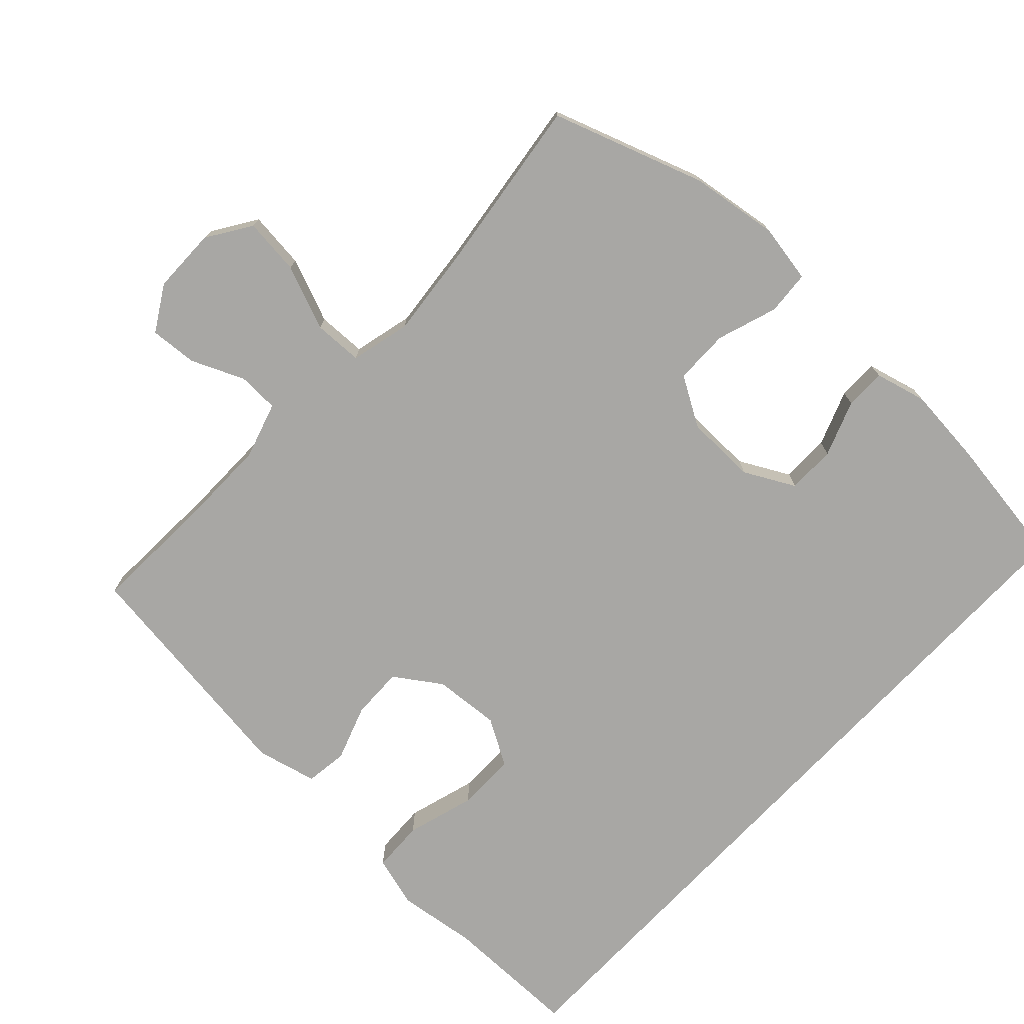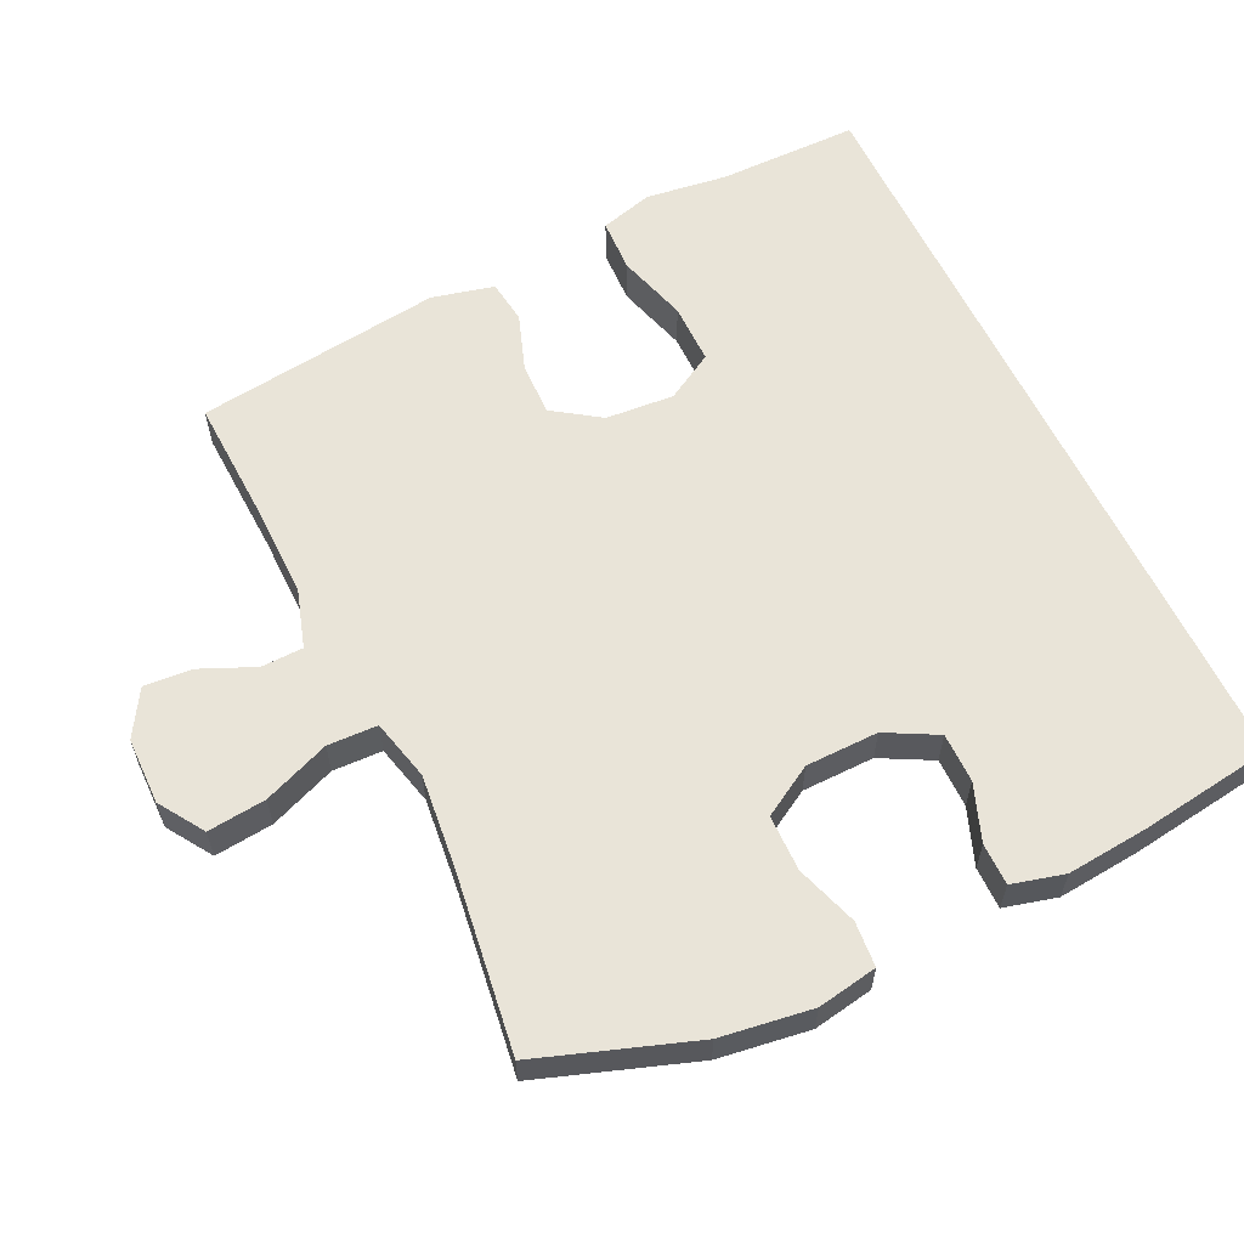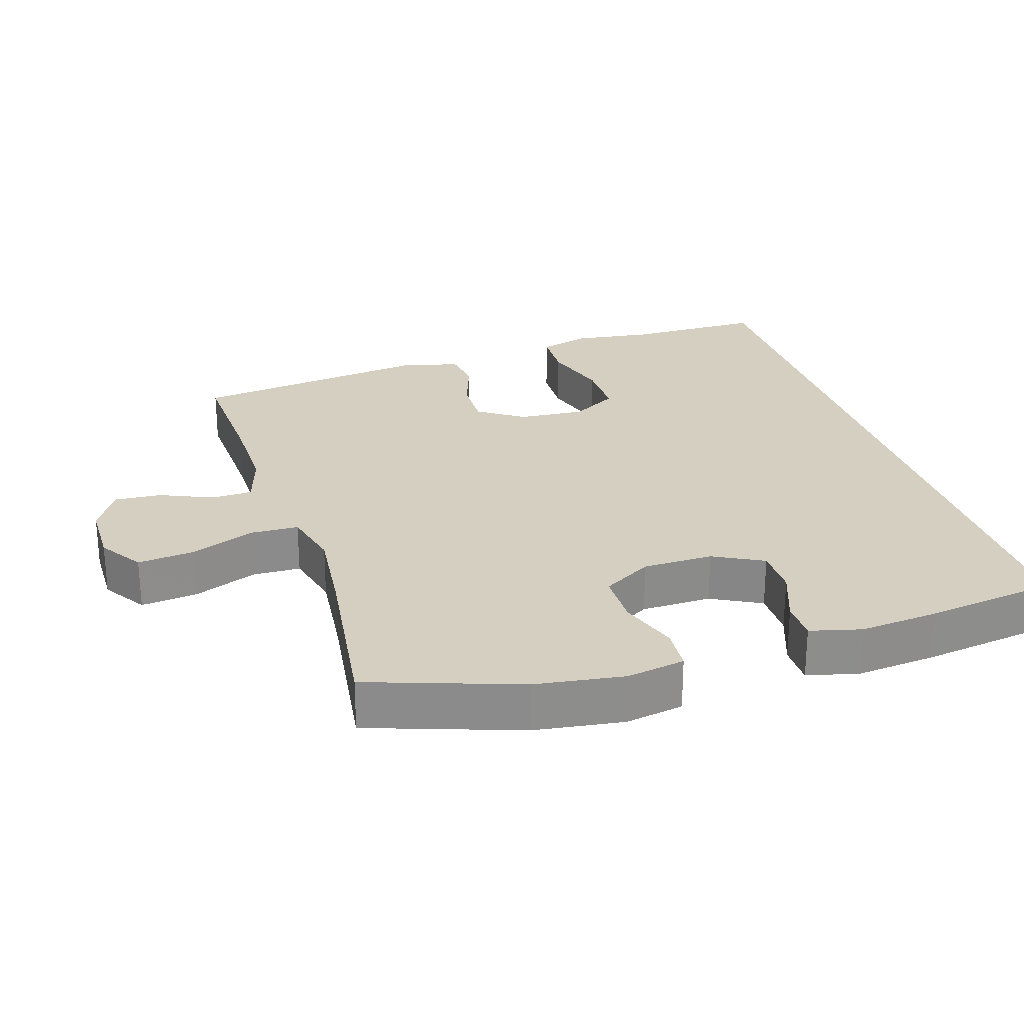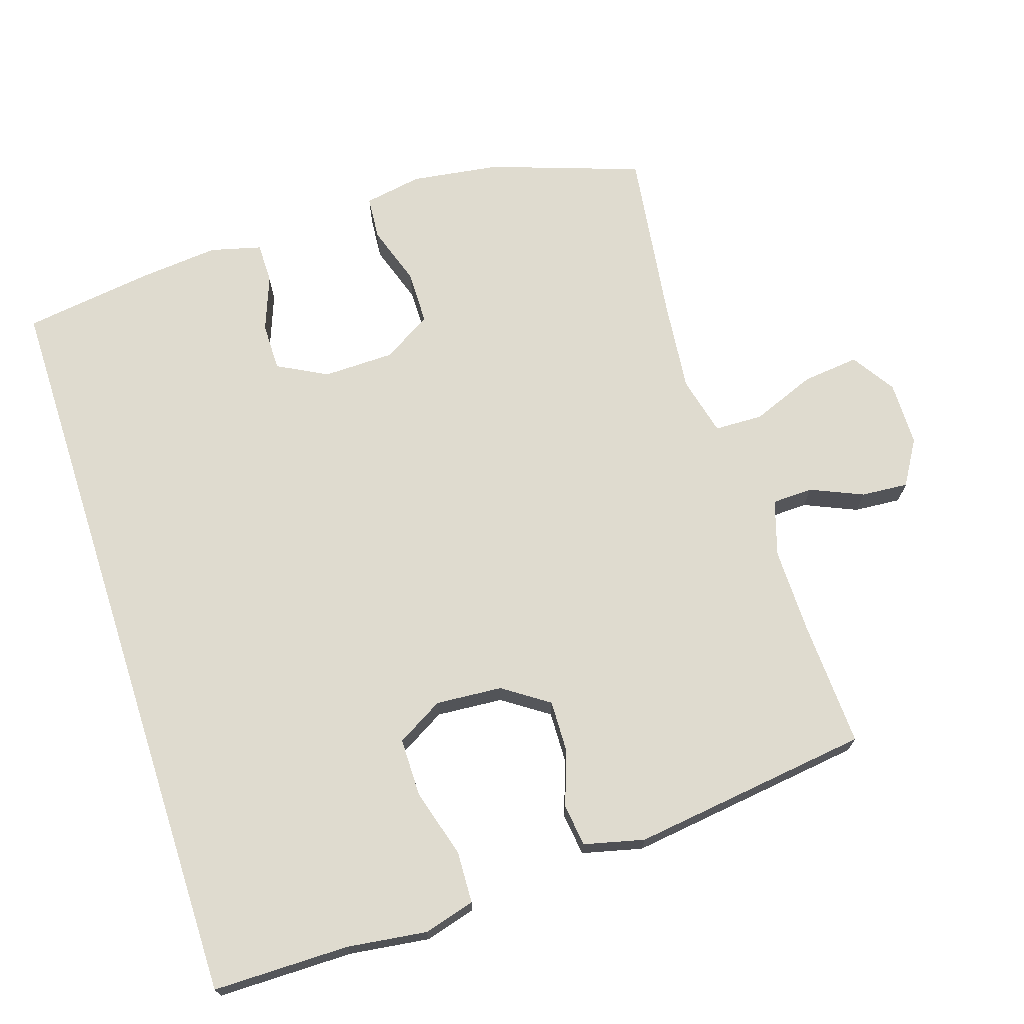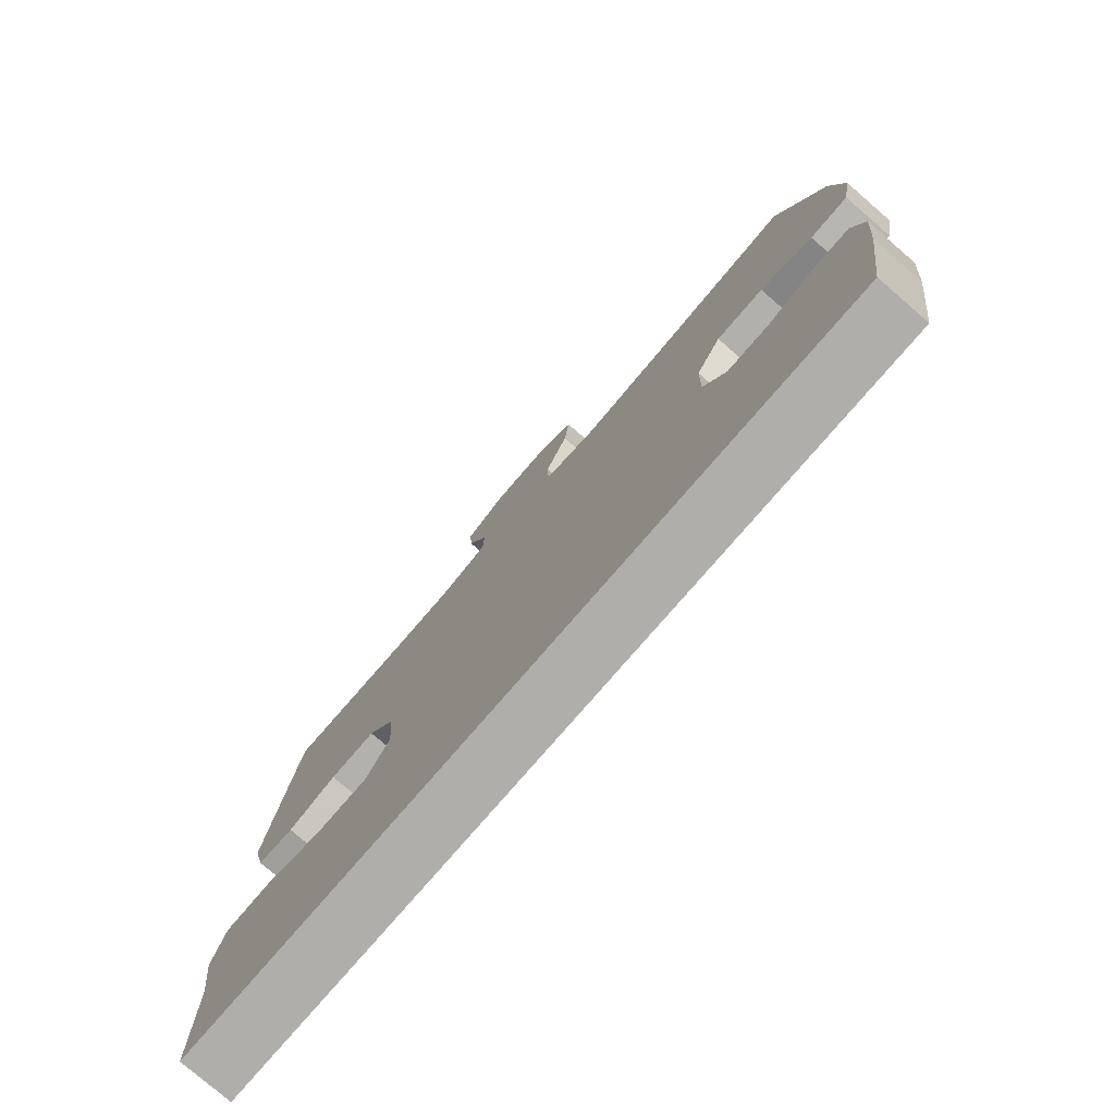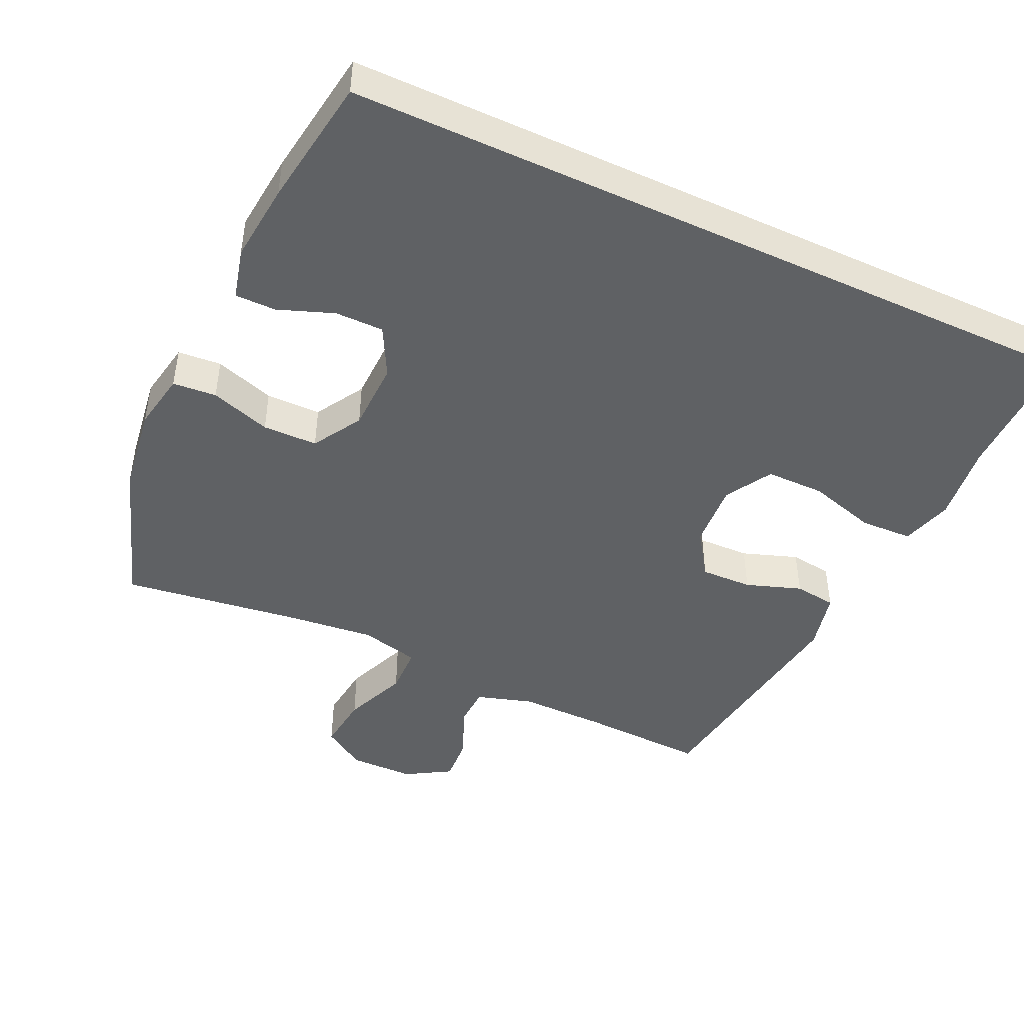
<metadata>
{"format":"obj","ext":"obj","renderer":"f3d","projection":"perspective","resolution":1024,"background":"white","views":[{"elev":-74.6,"azim":46.8,"up":"+Y"},{"elev":60.2,"azim":64.5,"up":"+Y"},{"elev":25.9,"azim":72.5,"up":"+Y"},{"elev":70.4,"azim":-107.9,"up":"+Y"},{"elev":-77.8,"azim":49.2,"up":"+Z"},{"elev":-45.4,"azim":154.9,"up":"+Y"}]}
</metadata>
<code>
v 0.533 0.07 -0.5
v -0.561 0.07 -0.5
v -0.561 0.07 -0.303
v -0.576 0.07 -0.188
v -0.555 0.07 -0.114
v -0.48 0.07 -0.111
v -0.381 0.07 -0.14
v -0.296 0.07 -0.14
v -0.257 0.07 -0.073
v -0.264 0.07 0.023
v -0.309 0.07 0.089
v -0.384 0.07 0.087
v -0.464 0.07 0.059
v -0.525 0.07 0.067
v -0.546 0.07 0.154
v -0.5 0.07 0.5
v -0.318 0.07 0.492
v -0.193 0.07 0.491
v -0.112 0.07 0.516
v -0.11 0.07 0.575
v -0.143 0.07 0.651
v -0.148 0.07 0.719
v -0.083 0.07 0.758
v 0.011 0.07 0.759
v 0.074 0.07 0.718
v 0.065 0.07 0.636
v 0.028 0.07 0.543
v 0.03 0.07 0.473
v 0.116 0.07 0.452
v 0.249 0.07 0.466
v 0.5 0.07 0.5
v 0.575 0.07 0.282
v 0.593 0.07 0.154
v 0.578 0.07 0.07
v 0.515 0.07 0.065
v 0.428 0.07 0.094
v 0.349 0.07 0.093
v 0.307 0.07 0.022
v 0.305 0.07 -0.08
v 0.343 0.07 -0.152
v 0.413 0.07 -0.152
v 0.493 0.07 -0.122
v 0.552 0.07 -0.122
v 0.571 0.07 -0.196
v 0.56 0.07 -0.311
v 0.533 0 -0.5
v -0.561 0 -0.5
v -0.561 0 -0.303
v -0.576 0 -0.188
v -0.555 0 -0.114
v -0.48 0 -0.111
v -0.381 0 -0.14
v -0.296 0 -0.14
v -0.257 0 -0.073
v -0.264 0 0.023
v -0.309 0 0.089
v -0.384 0 0.087
v -0.464 0 0.059
v -0.525 0 0.067
v -0.546 0 0.154
v -0.5 0 0.5
v -0.318 0 0.492
v -0.193 0 0.491
v -0.112 0 0.516
v -0.11 0 0.575
v -0.143 0 0.651
v -0.148 0 0.719
v -0.083 0 0.758
v 0.011 0 0.759
v 0.074 0 0.718
v 0.065 0 0.636
v 0.028 0 0.543
v 0.03 0 0.473
v 0.116 0 0.452
v 0.249 0 0.466
v 0.5 0 0.5
v 0.575 0 0.282
v 0.593 0 0.154
v 0.578 0 0.07
v 0.515 0 0.065
v 0.428 0 0.094
v 0.349 0 0.093
v 0.307 0 0.022
v 0.305 0 -0.08
v 0.343 0 -0.152
v 0.413 0 -0.152
v 0.493 0 -0.122
v 0.552 0 -0.122
v 0.571 0 -0.196
v 0.56 0 -0.311
f 41 42 43 44
f 40 41 44 45
f 33 34 35 36
f 33 36 37
f 30 31 32 33
f 29 30 33 37
f 28 29 37 38
f 24 25 26 27
f 24 27 28
f 23 24 28
f 20 21 22 23
f 19 20 23 28
f 18 19 28 38
f 14 15 16 17
f 12 13 14 17
f 11 12 17 18
f 10 11 18 38
f 4 5 6 7
f 3 4 7 8
f 2 3 8
f 40 45 1 2
f 39 40 2 8
f 9 10 38 39
f 8 9 39
f 89 88 87 86
f 90 89 86 85
f 81 80 79 78
f 82 81 78
f 78 77 76 75
f 82 78 75 74
f 83 82 74 73
f 72 71 70 69
f 73 72 69
f 73 69 68
f 68 67 66 65
f 73 68 65 64
f 83 73 64 63
f 62 61 60 59
f 62 59 58 57
f 63 62 57 56
f 83 63 56 55
f 52 51 50 49
f 53 52 49 48
f 53 48 47
f 47 46 90 85
f 53 47 85 84
f 84 83 55 54
f 84 54 53
f 1 46 47 2
f 2 47 48 3
f 3 48 49 4
f 4 49 50 5
f 5 50 51 6
f 6 51 52 7
f 7 52 53 8
f 8 53 54 9
f 9 54 55 10
f 10 55 56 11
f 11 56 57 12
f 12 57 58 13
f 13 58 59 14
f 14 59 60 15
f 15 60 61 16
f 16 61 62 17
f 17 62 63 18
f 18 63 64 19
f 19 64 65 20
f 20 65 66 21
f 21 66 67 22
f 22 67 68 23
f 23 68 69 24
f 24 69 70 25
f 25 70 71 26
f 26 71 72 27
f 27 72 73 28
f 28 73 74 29
f 29 74 75 30
f 30 75 76 31
f 31 76 77 32
f 32 77 78 33
f 33 78 79 34
f 34 79 80 35
f 35 80 81 36
f 36 81 82 37
f 37 82 83 38
f 38 83 84 39
f 39 84 85 40
f 40 85 86 41
f 41 86 87 42
f 42 87 88 43
f 43 88 89 44
f 44 89 90 45
f 45 90 46 1

</code>
